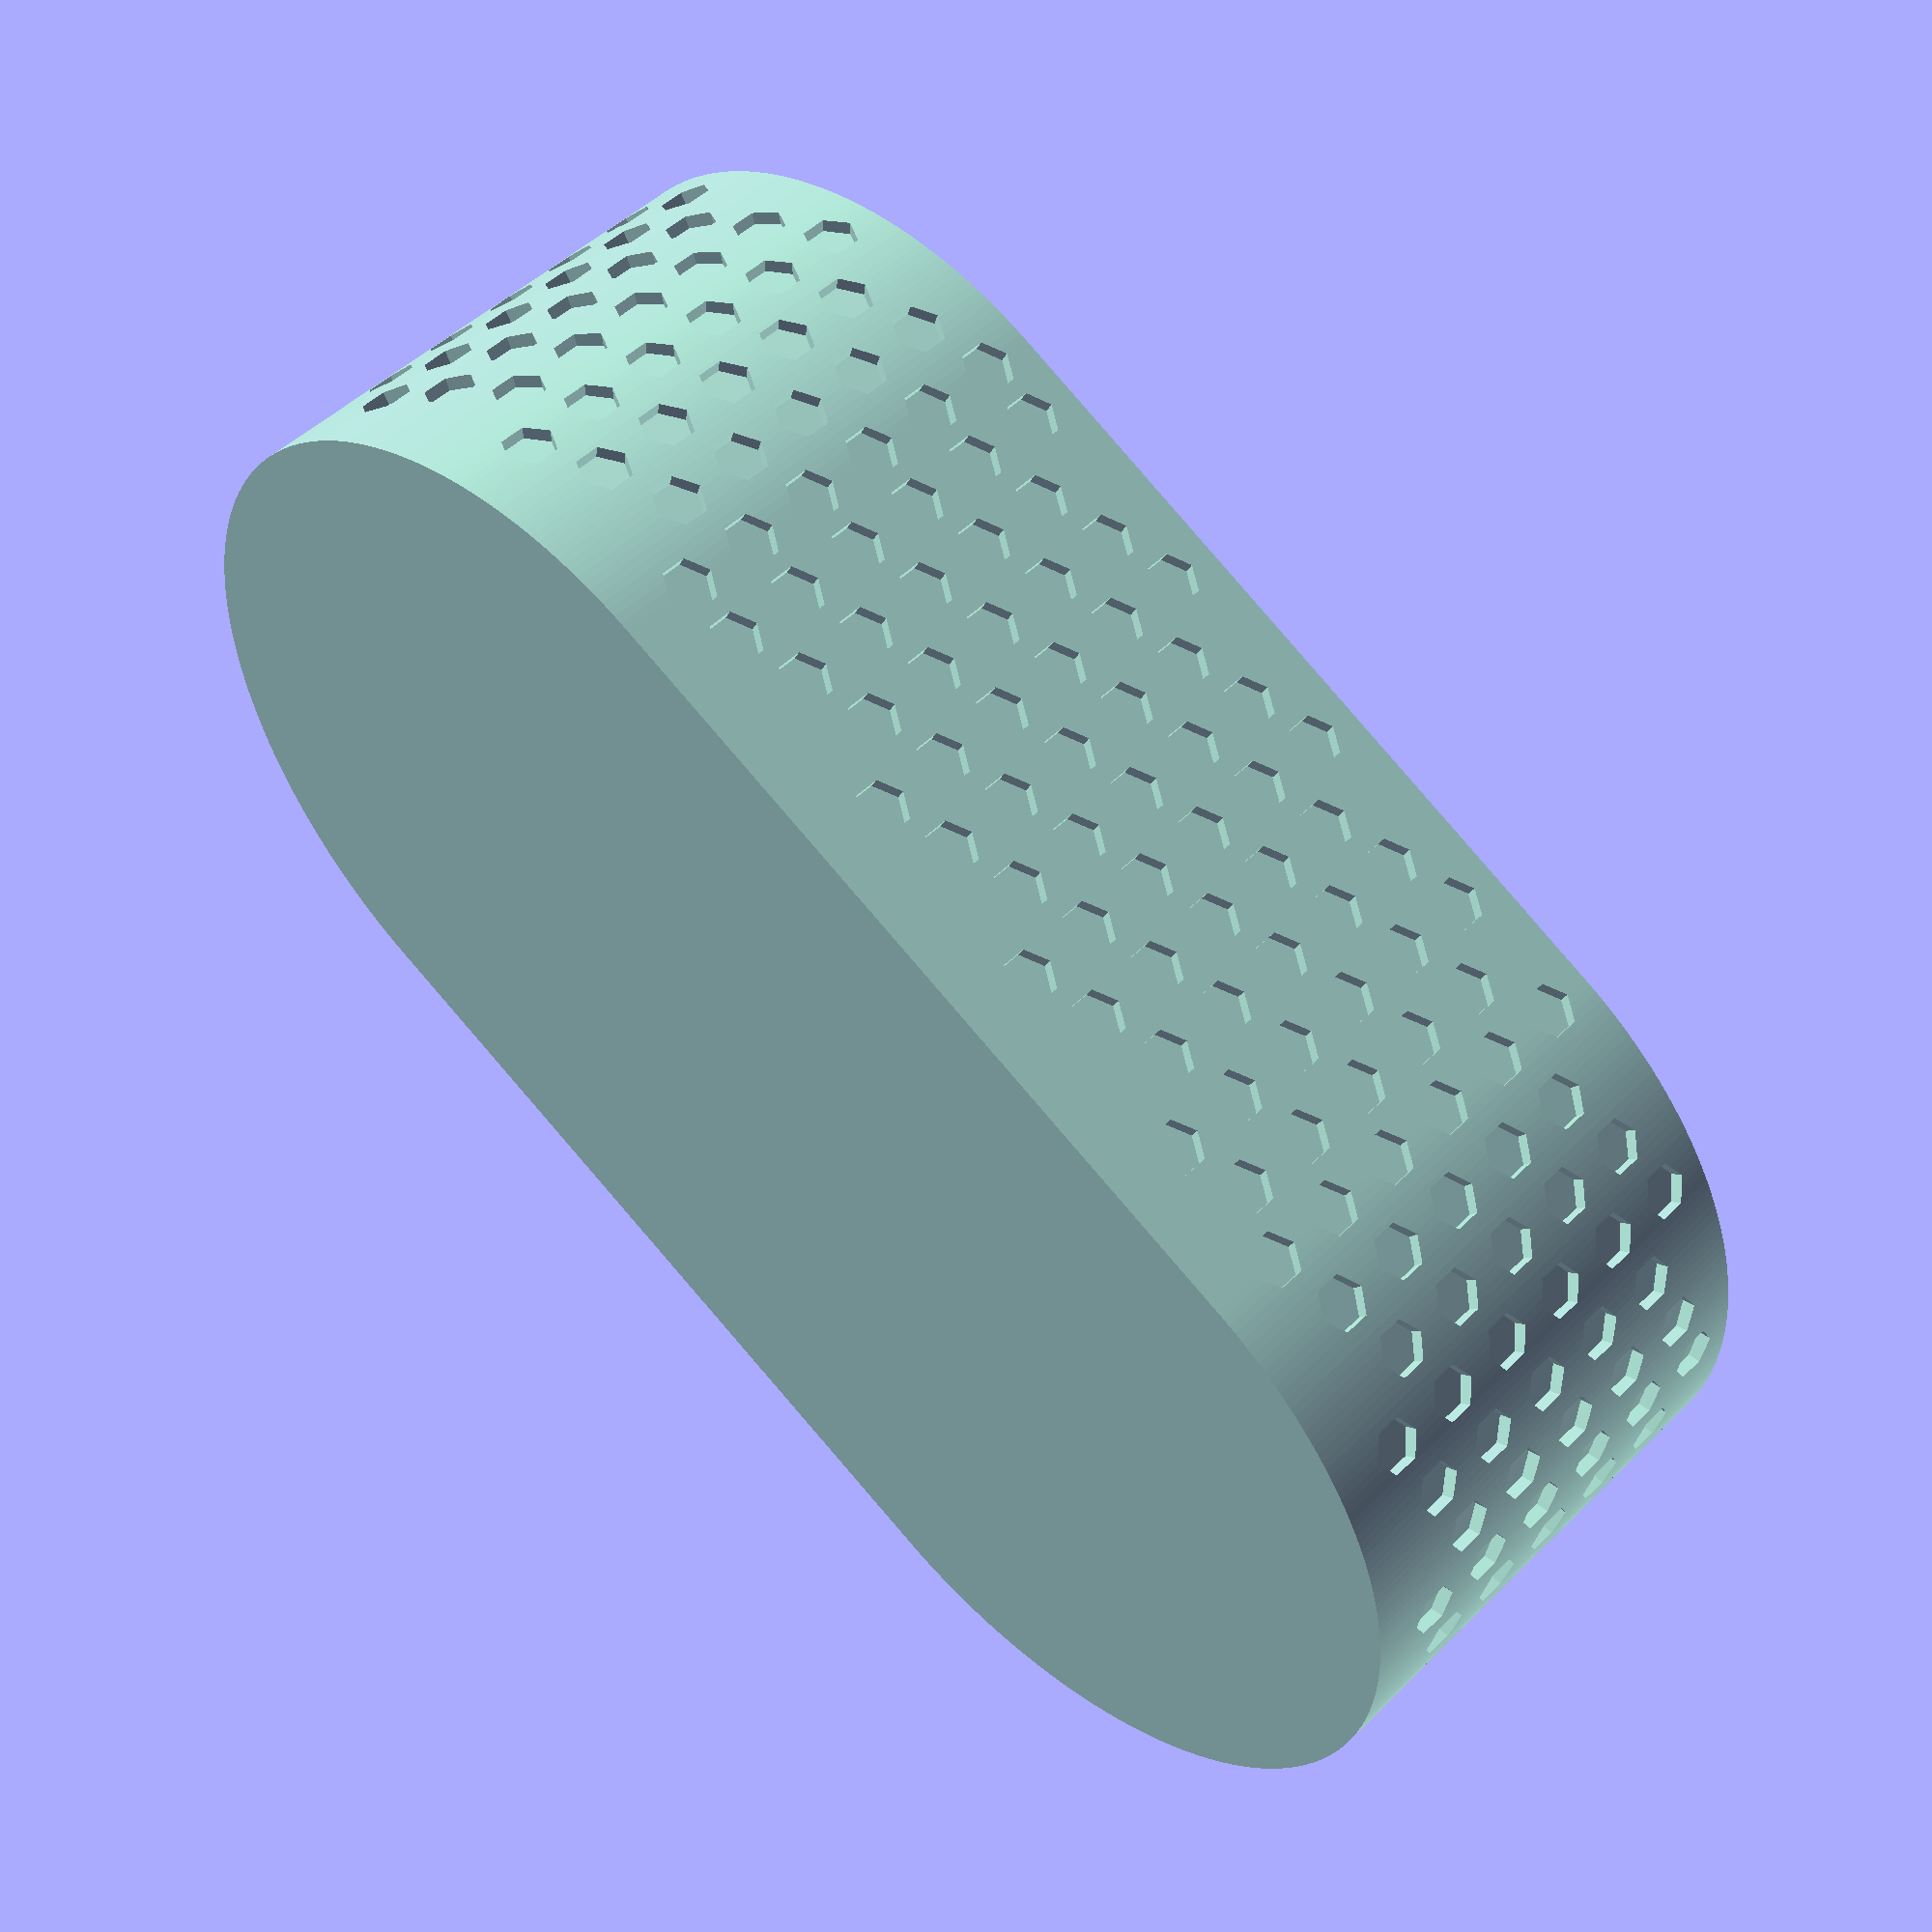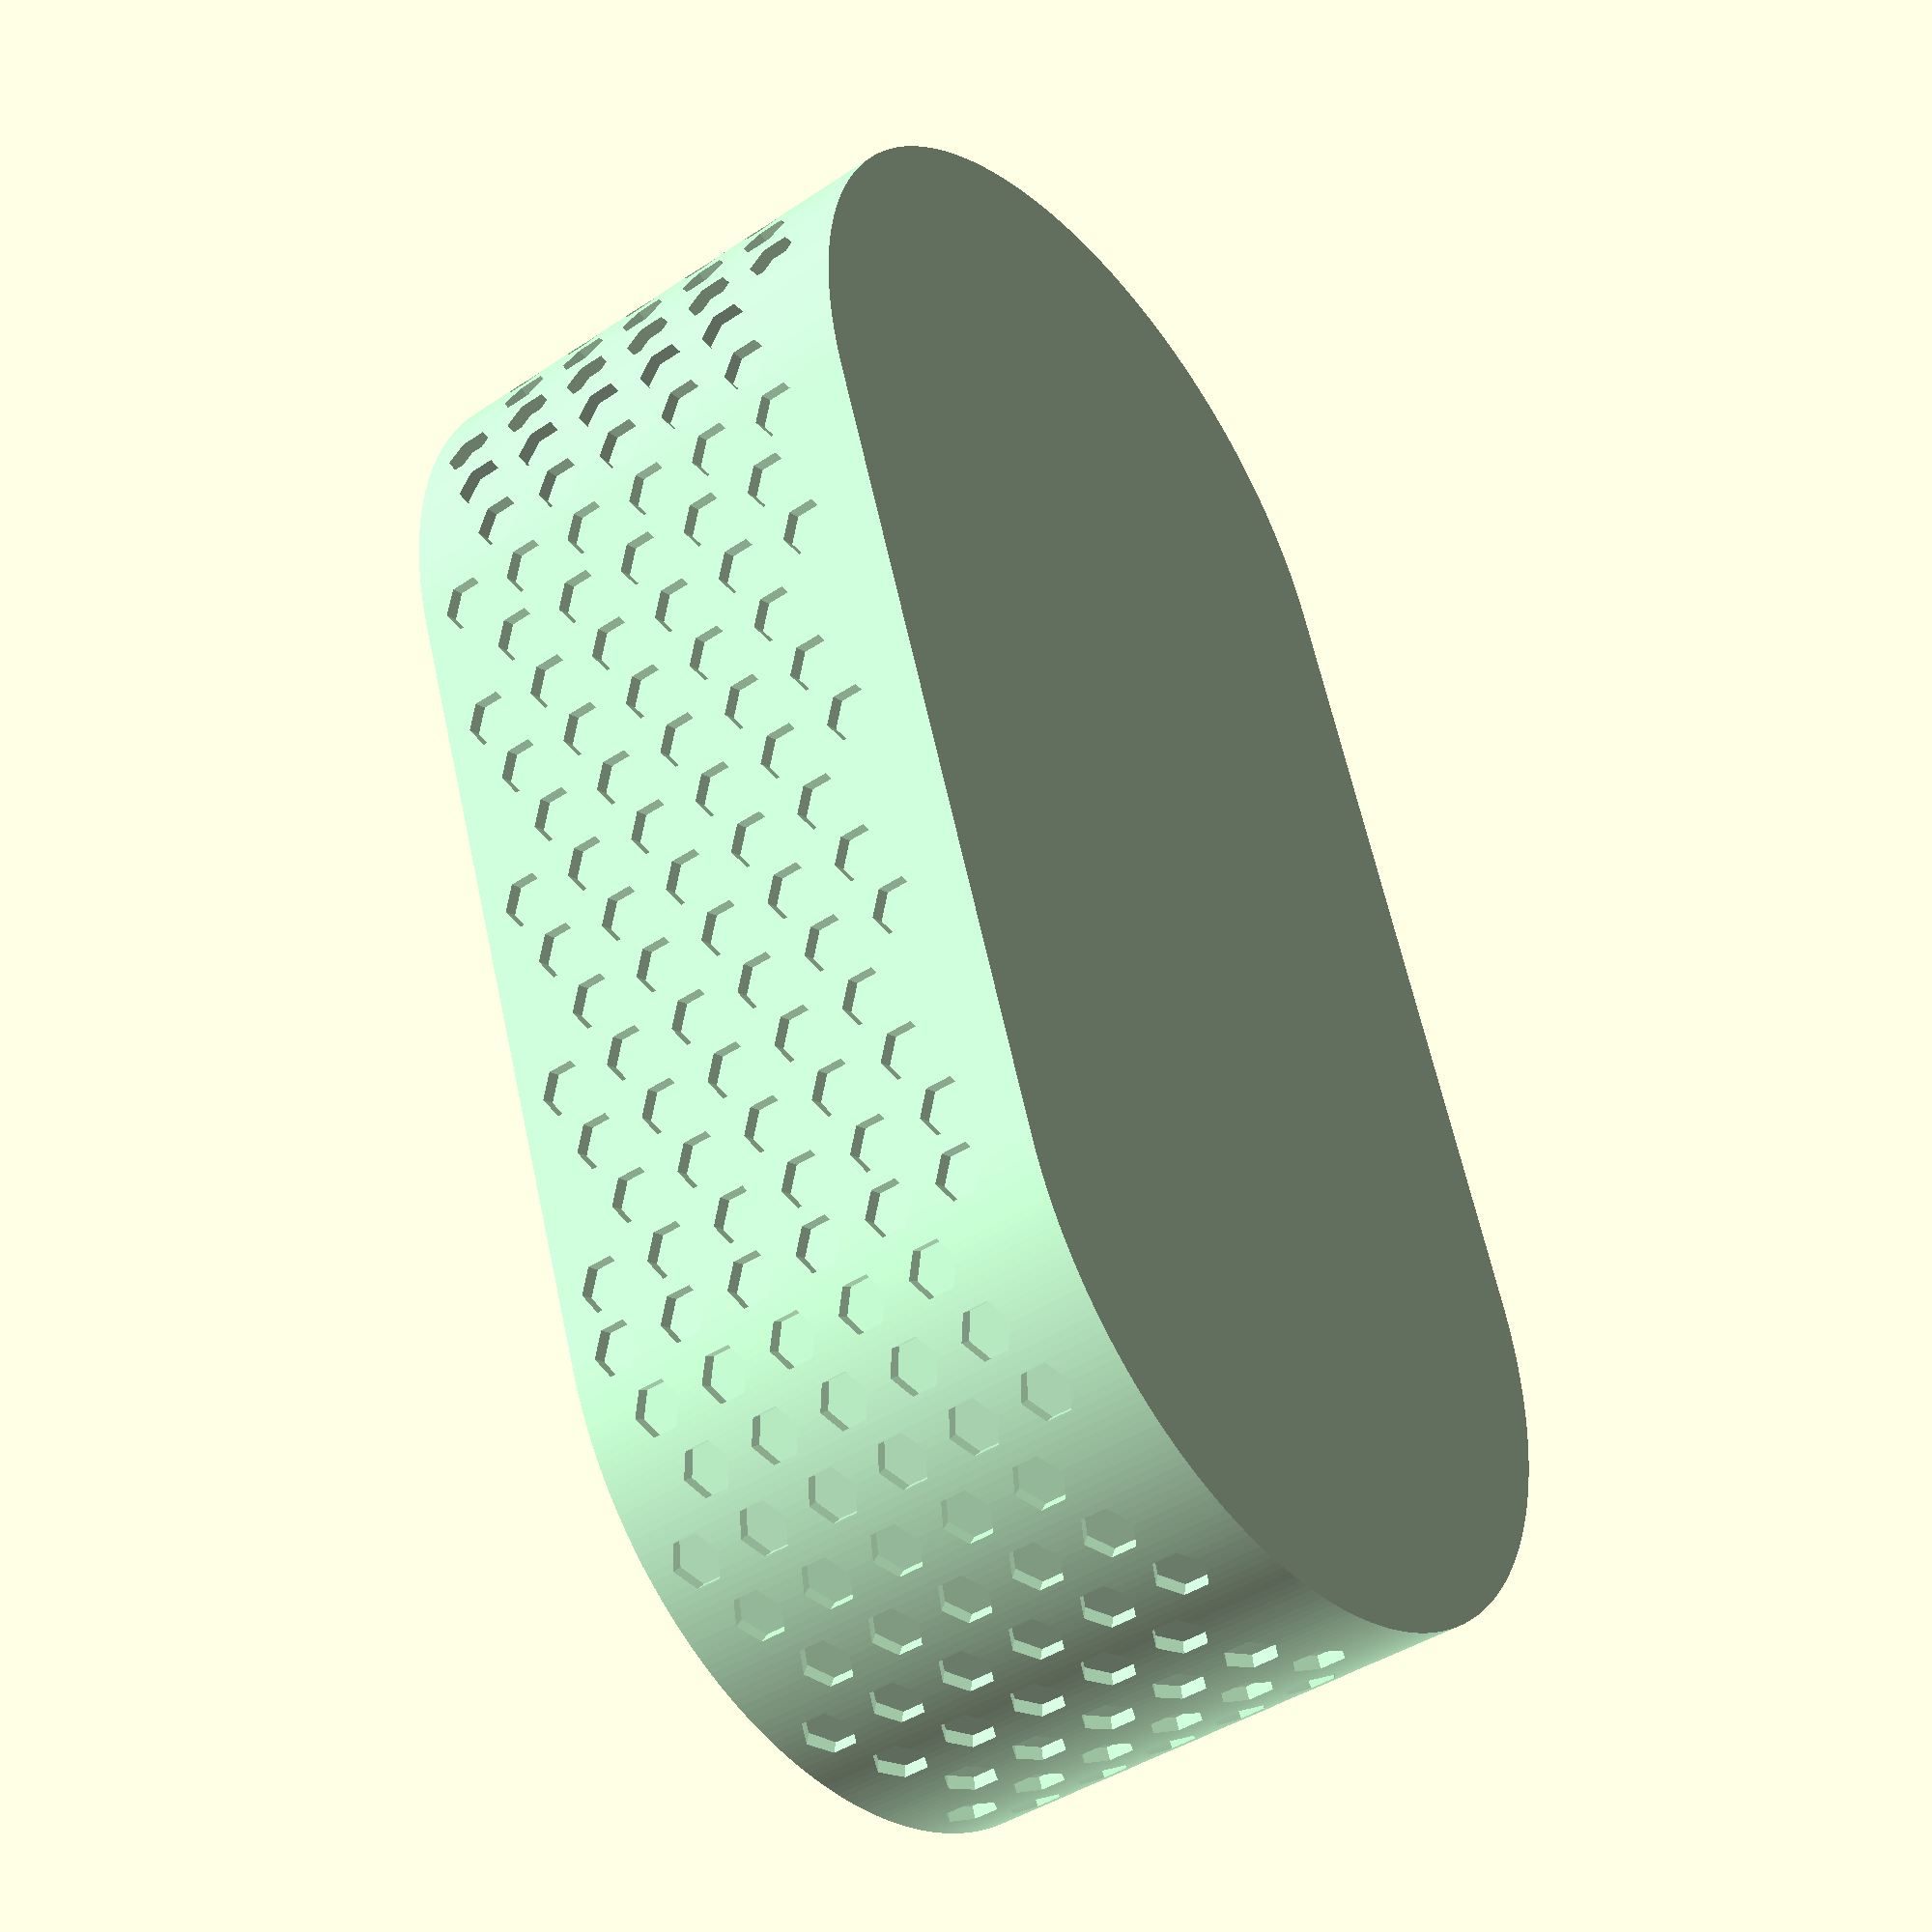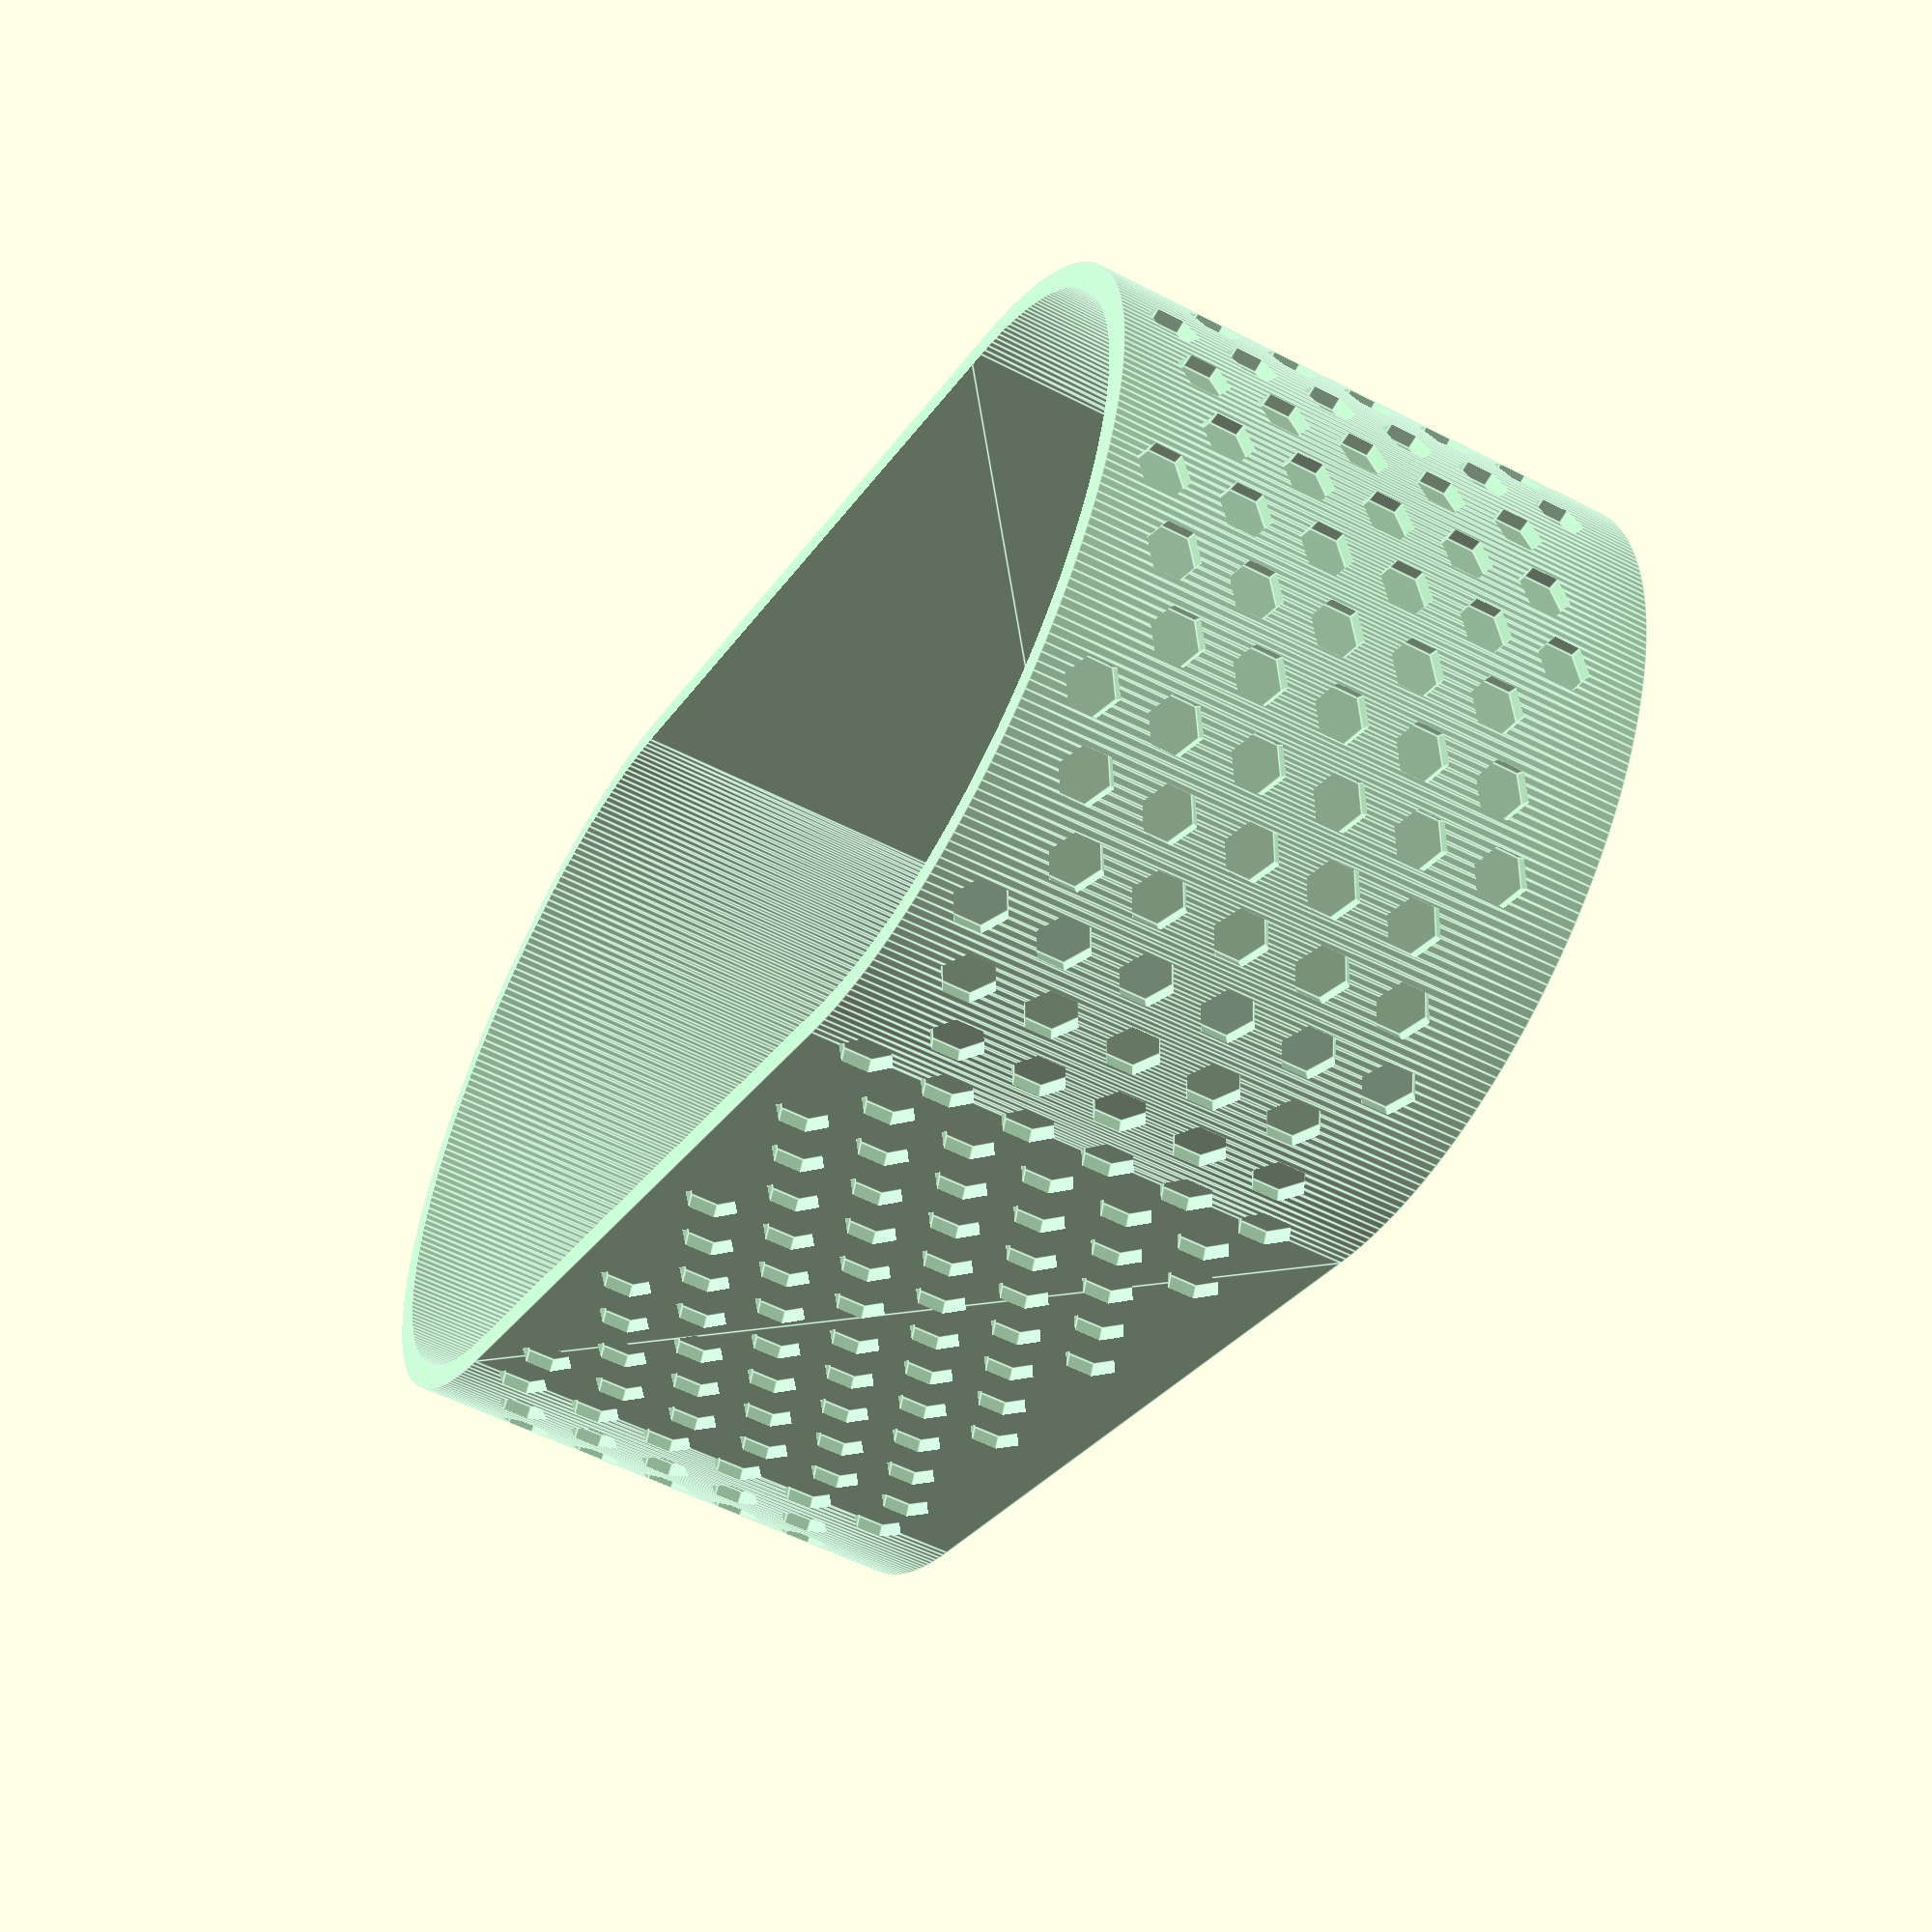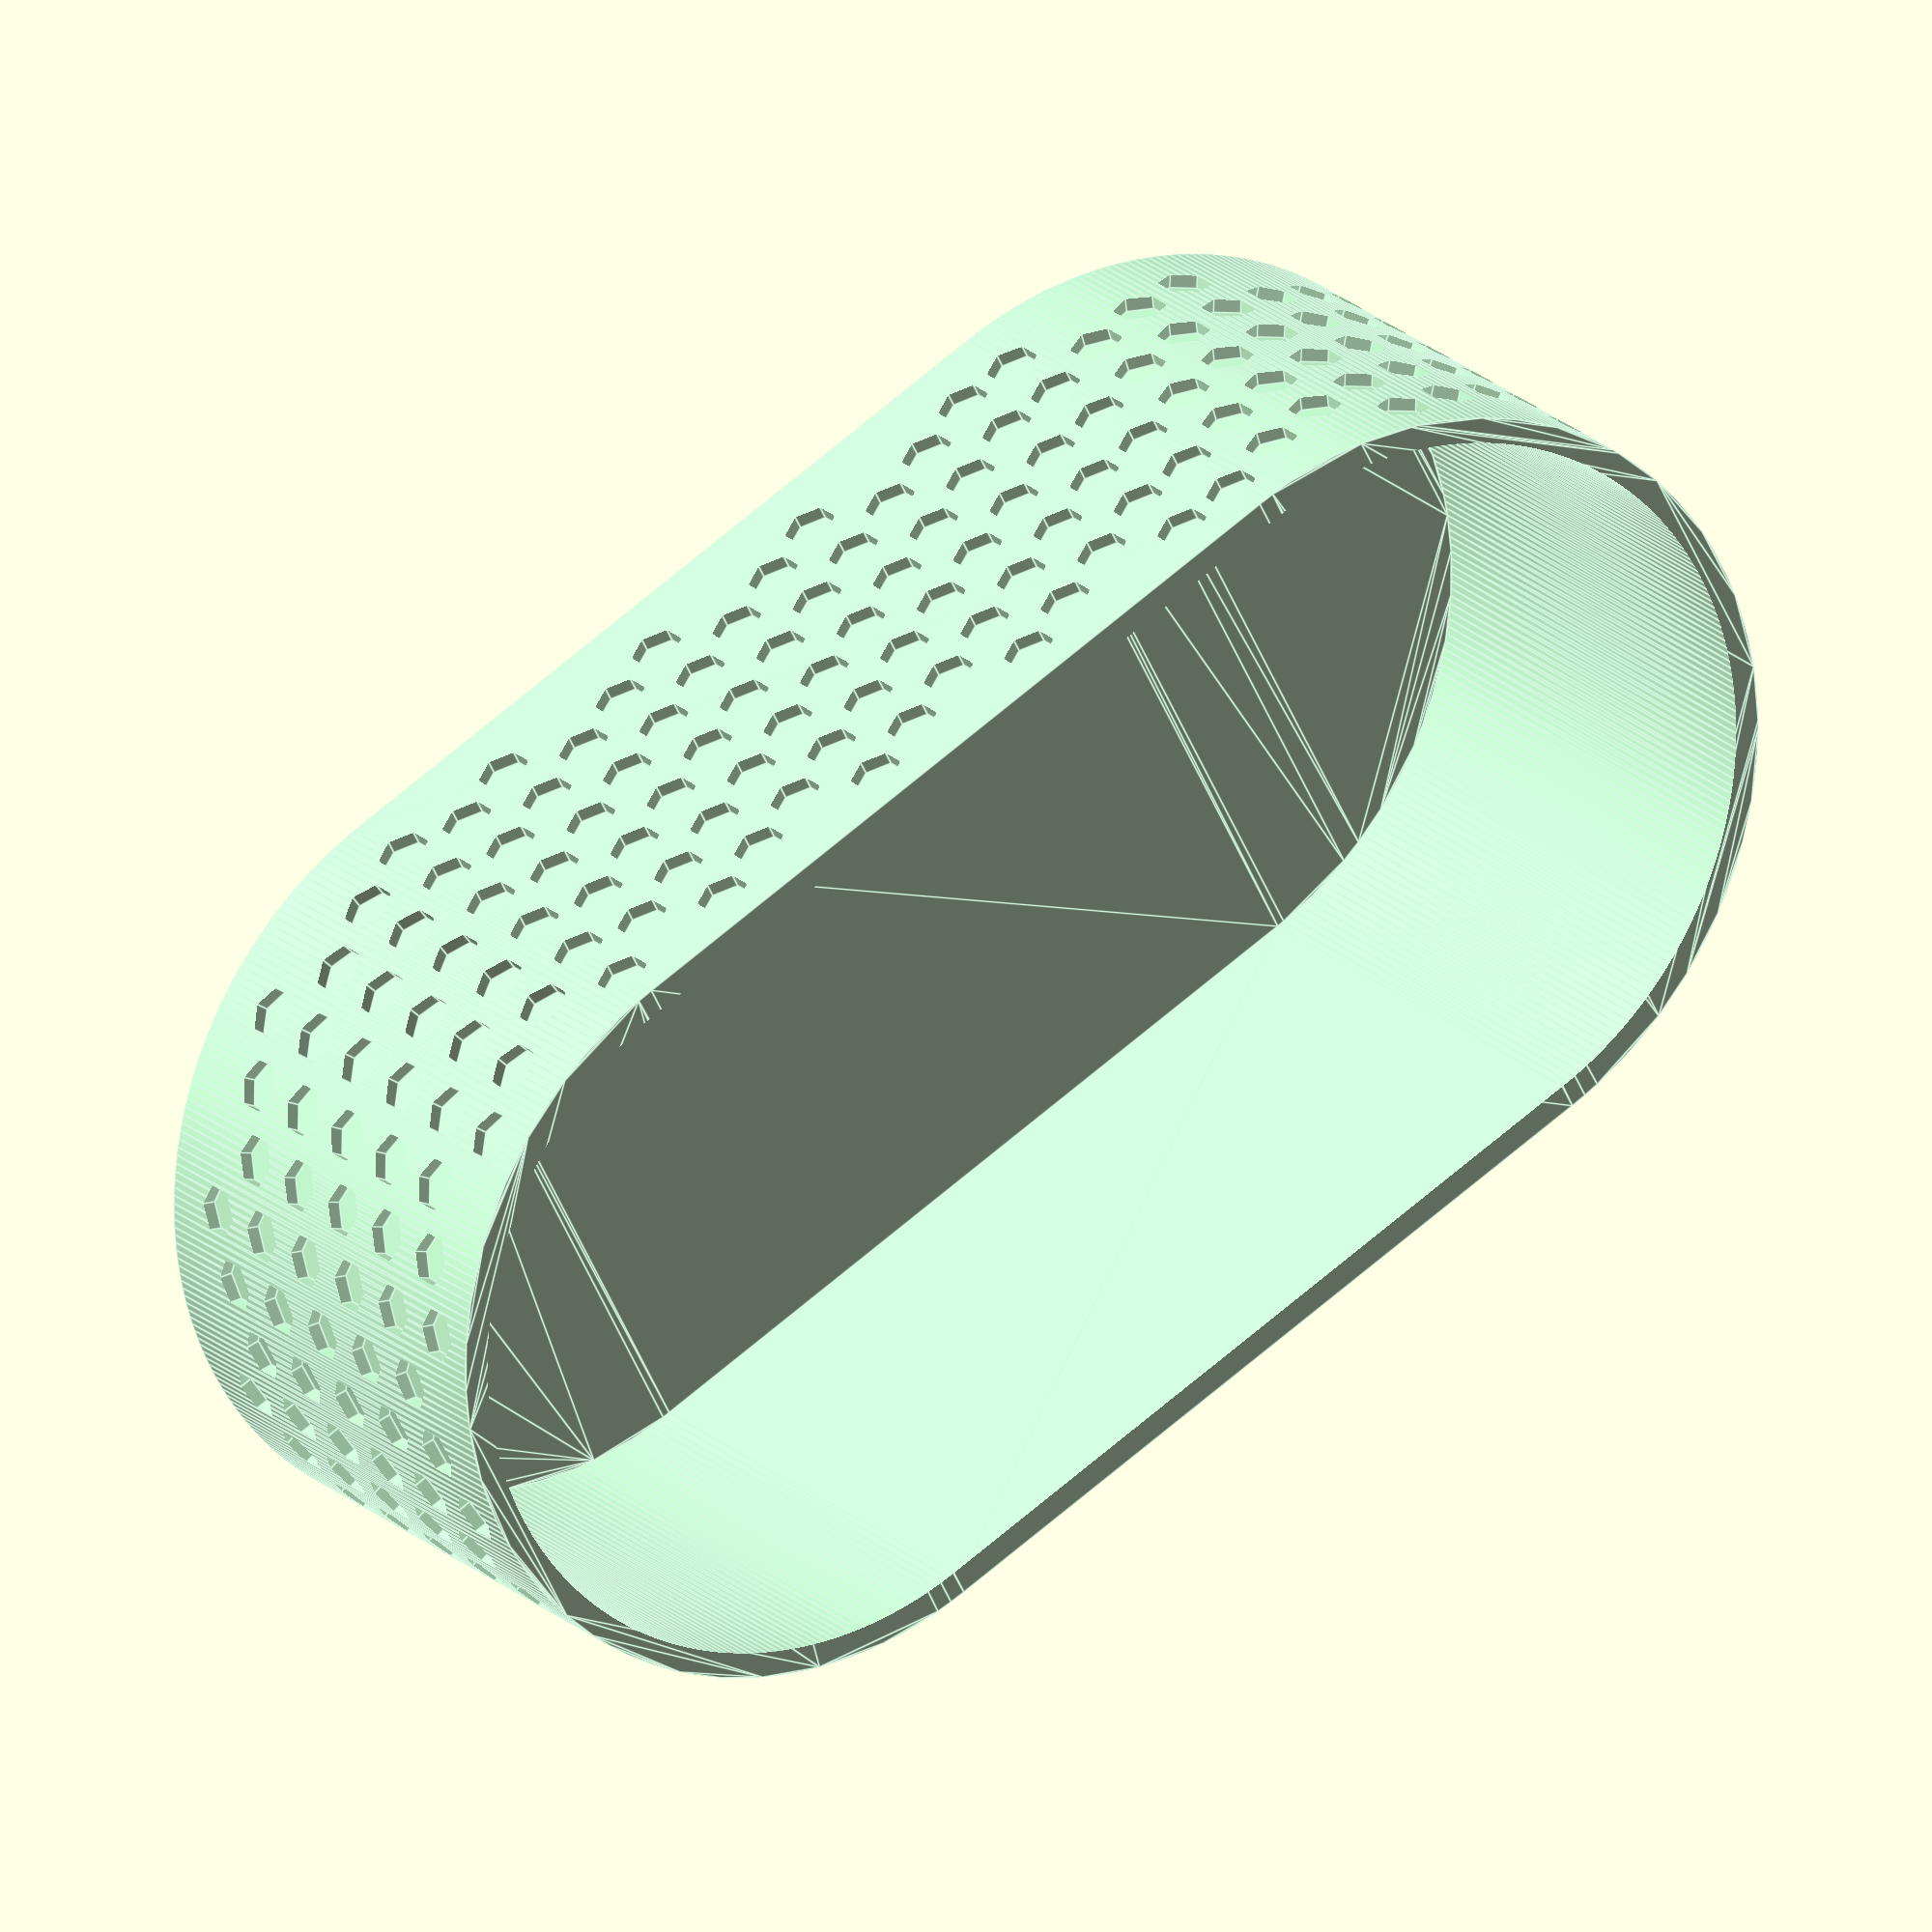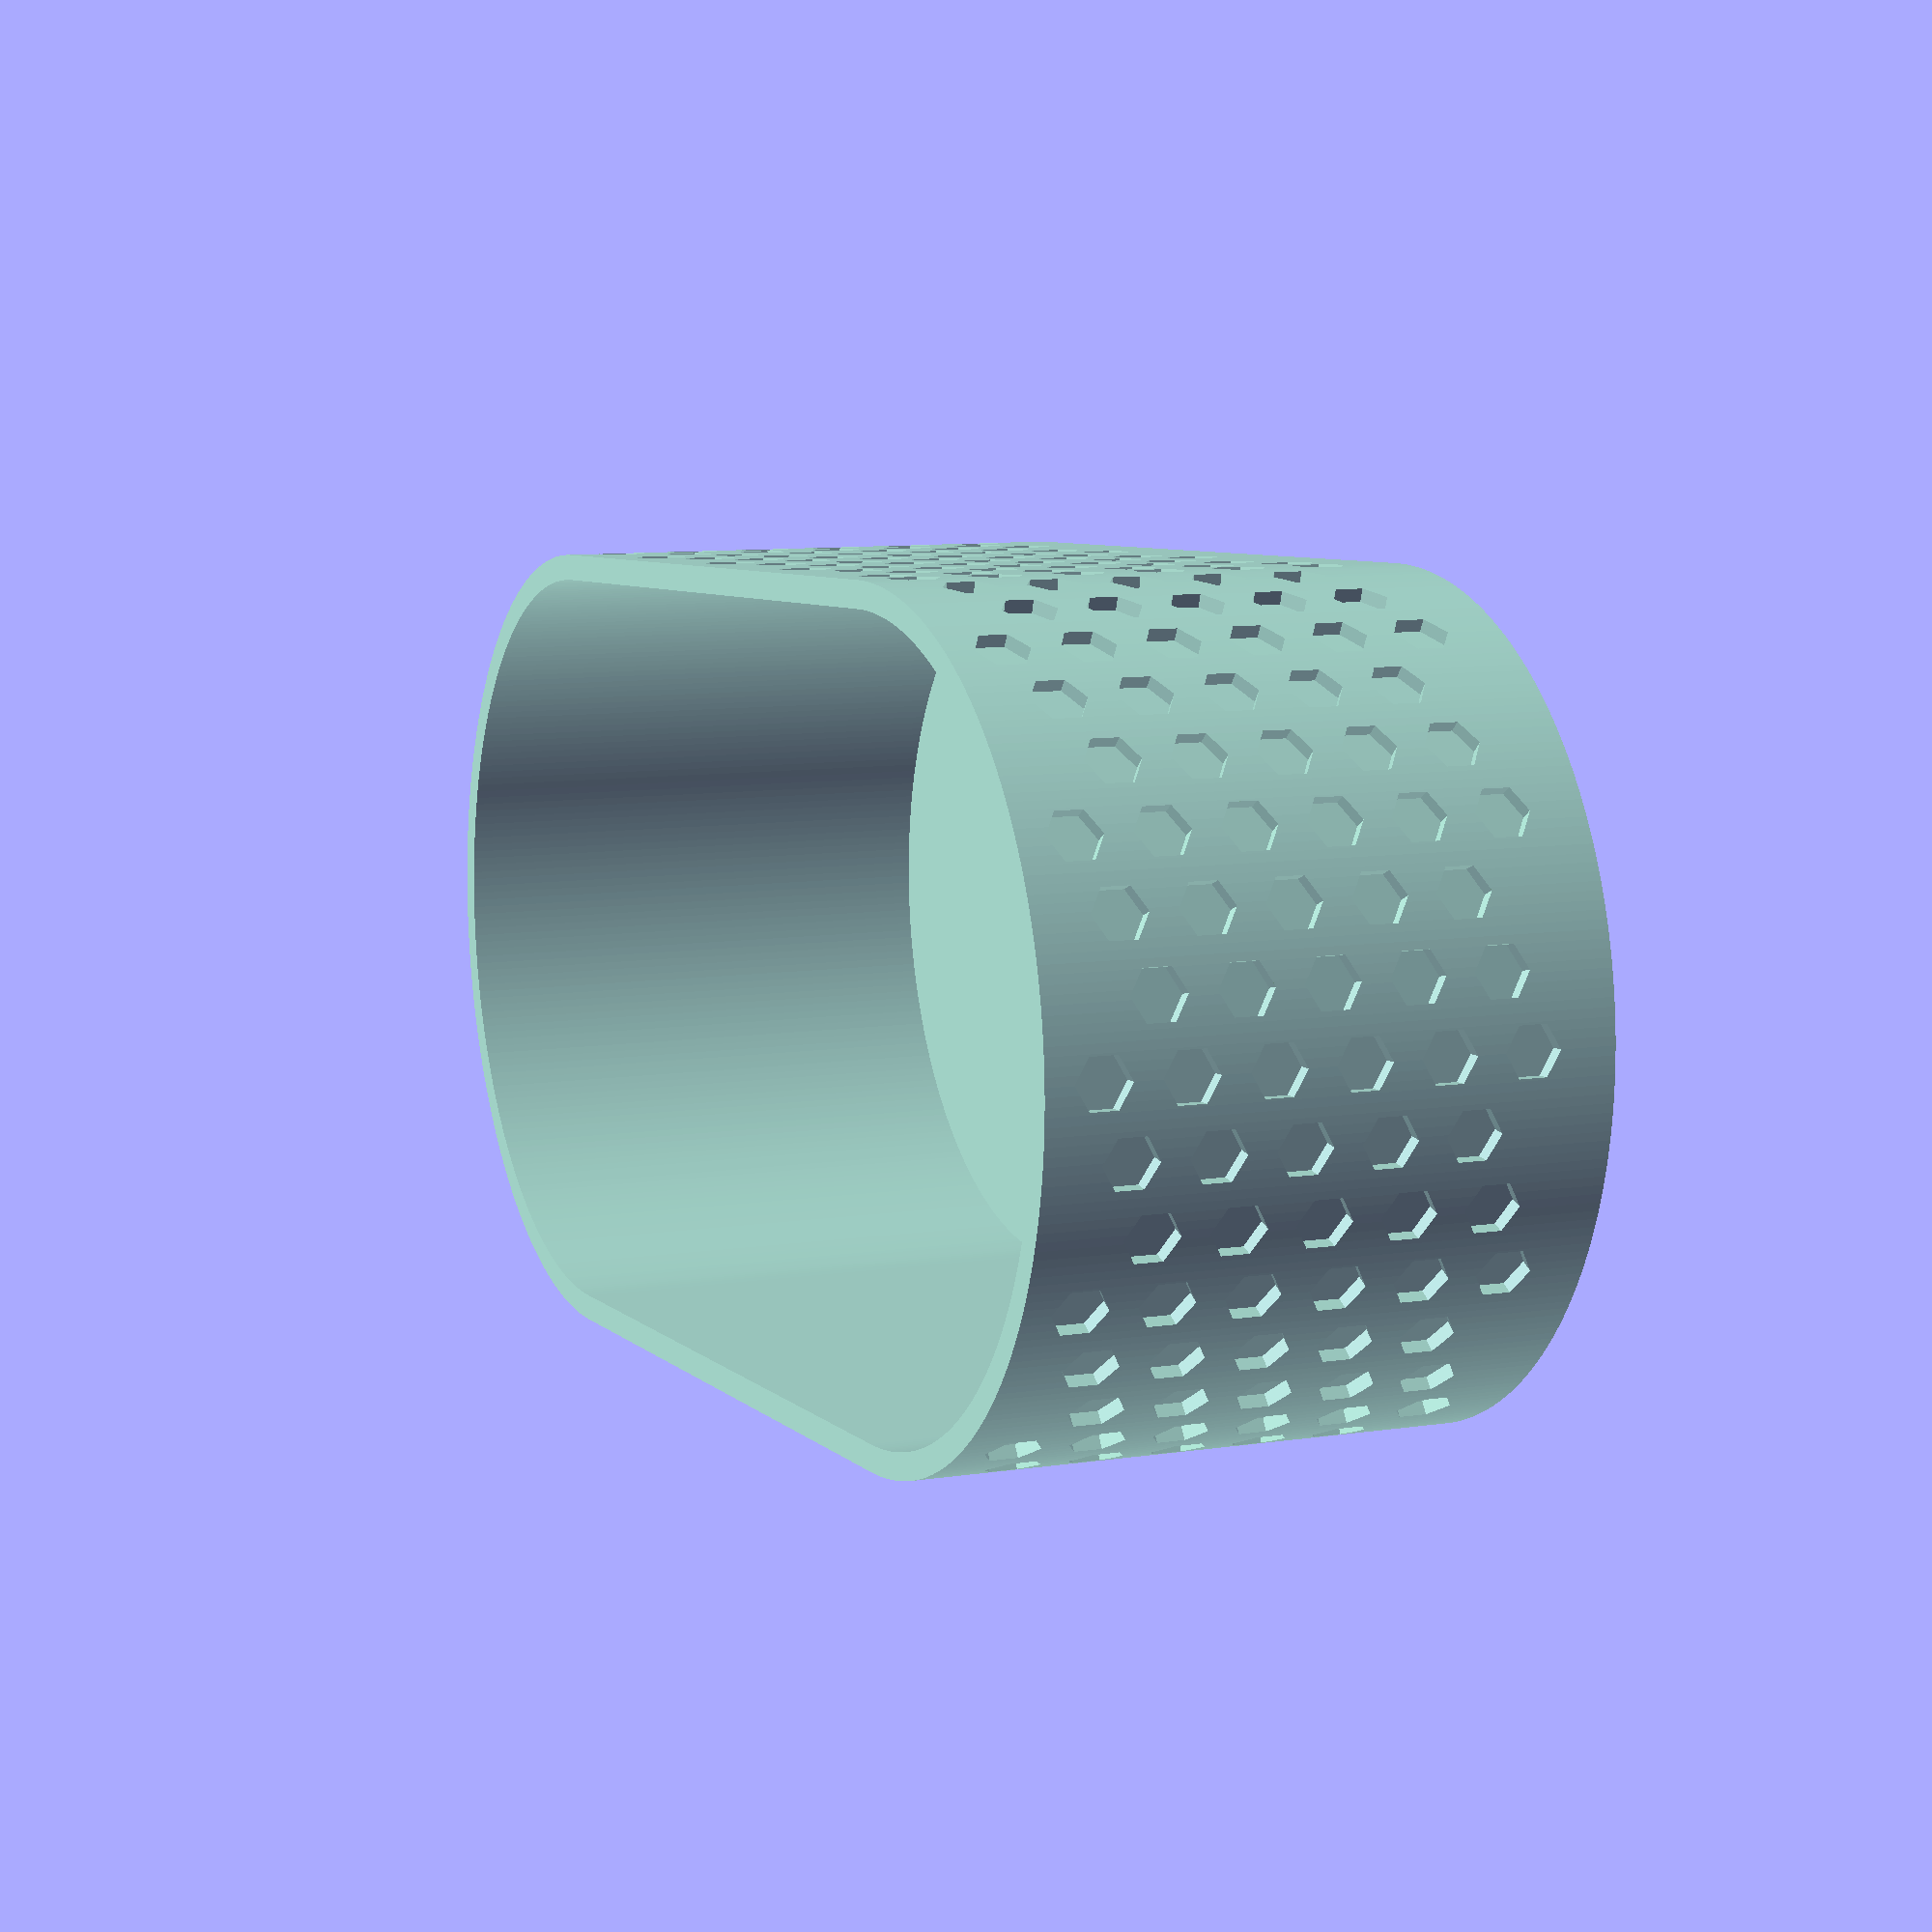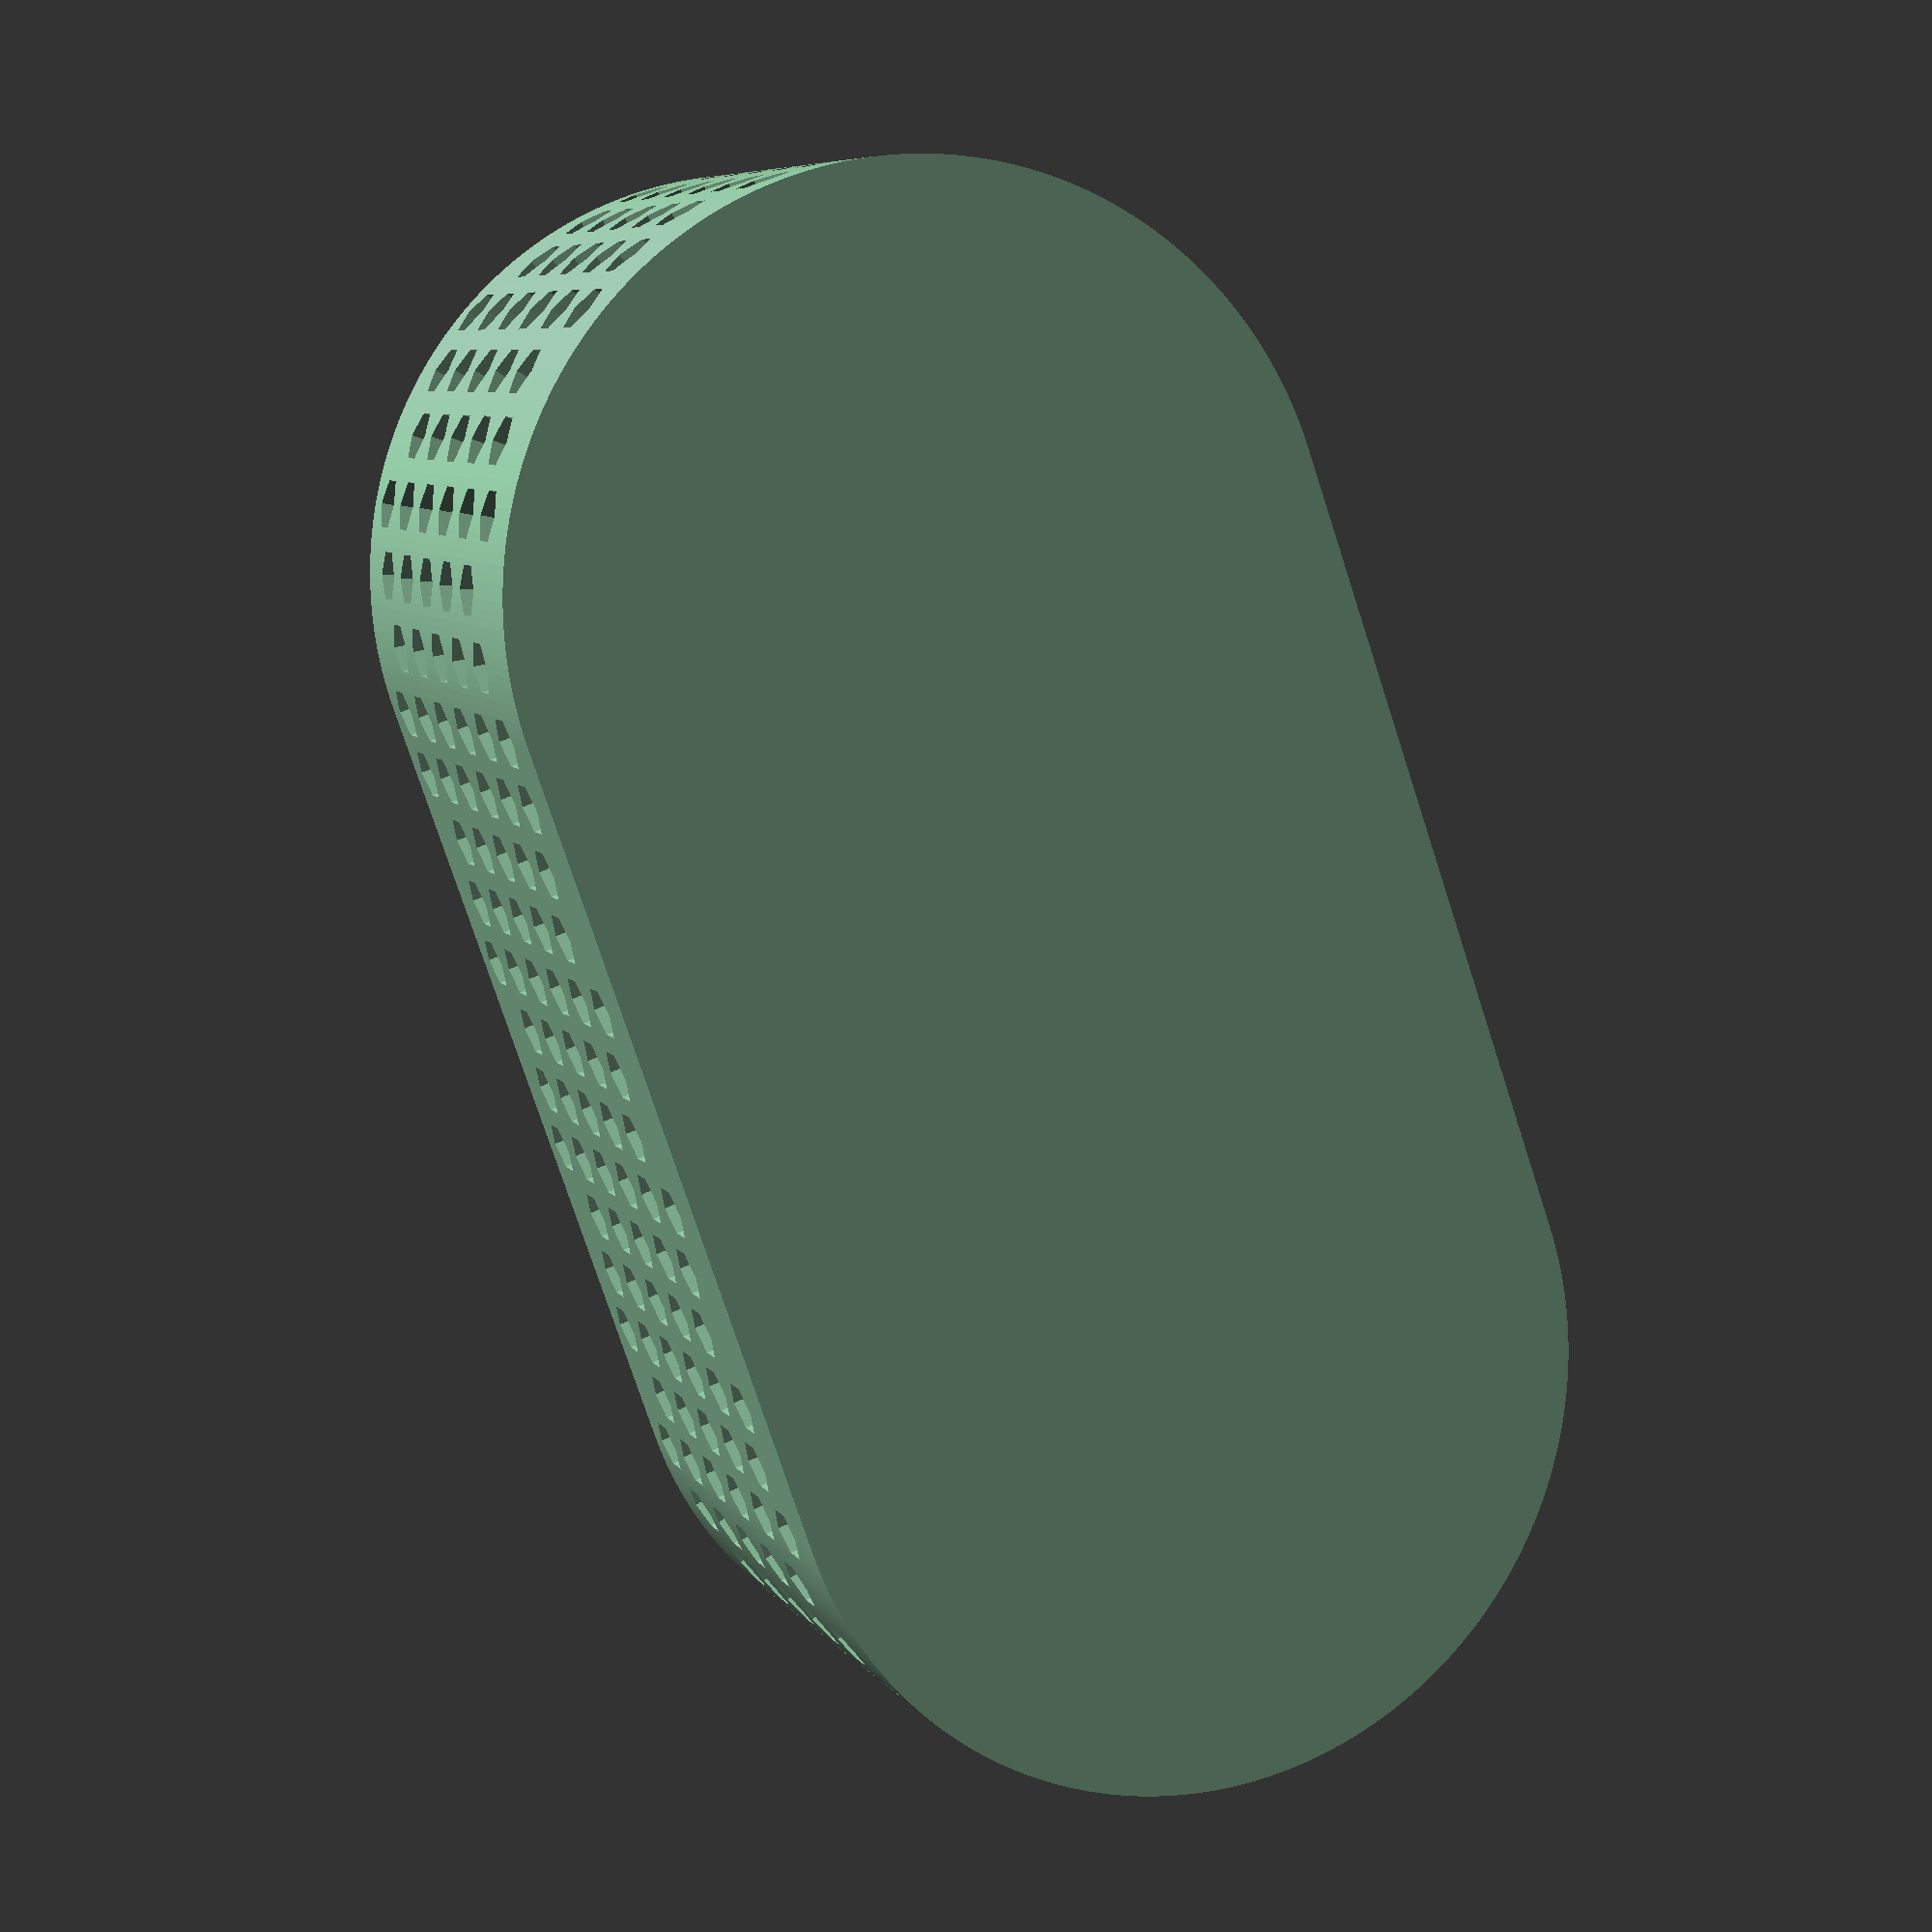
<openscad>
$fn=300;
circ_d      = 150; // 150
imprint_d   = 10;  // 10
imprint_h   = 5;   // 5
imprint_vs  = 6;   // 6
pot_h       = 100; // 100


color("#AAF0C1",0.75)
difference(){
    //base shape
    linear_extrude(pot_h){
        hull(){
            circle(d=circ_d);
            translate([circ_d,0,0])circle(d=circ_d);
        };
    };
    //imprints on arc
    for(flip=[0:circ_d:circ_d])
    for(z_i=[-pot_h:imprint_d*1.5:pot_h*2]){
        for(i=[-90:10:90]){
            if(i/2+z_i >= imprint_d/2
                && i/2+z_i <= pot_h-imprint_d*2){
                translate([flip,0,0])
                rotate([0,0,i+(flip > 0 ? 180:0)])
                translate([
                    -circ_d/2-imprint_h/2,
                    0,
                    imprint_d+i/2+z_i])
                rotate([0,90,0])
                    imprint();
        
            }
        }
    };
    //imprints on flat faces 
    arc_l = circ_d*sin(1/2)-0.05; //unfloding the cylinder
    for(flip=[0:circ_d:circ_d])translate([0,flip,0])
    for(i=[0:10:100]){     
        for(z_i=[-pot_h:imprint_d*1.5:pot_h*2]){
            if(i/2+z_i >= imprint_d/2
                && i/2+z_i <= pot_h-imprint_d*2){
                translate([
                    arc_l*i+imprint_d*1.2,
                    -circ_d/2-imprint_h/2,
                    imprint_d+z_i+i/2])
                rotate([0,90,90])
                    imprint();
            }
        }
    };
    //cut out inside
    translate([0,0,2.4])
    linear_extrude(pot_h){
        hull(){
            circle(d=circ_d-2.4*4);
            translate([circ_d,0,0])circle(d=circ_d-2.4*4);
        };
    }; 

};
module imprint(){
    cylinder(h=imprint_h, d=imprint_d, $fn=imprint_vs);
}



</openscad>
<views>
elev=132.1 azim=332.0 roll=317.8 proj=p view=wireframe
elev=221.9 azim=109.9 roll=51.0 proj=p view=solid
elev=234.0 azim=203.3 roll=118.8 proj=p view=edges
elev=158.9 azim=332.8 roll=212.6 proj=o view=edges
elev=171.2 azim=357.9 roll=112.8 proj=p view=wireframe
elev=172.9 azim=289.2 roll=19.6 proj=p view=wireframe
</views>
